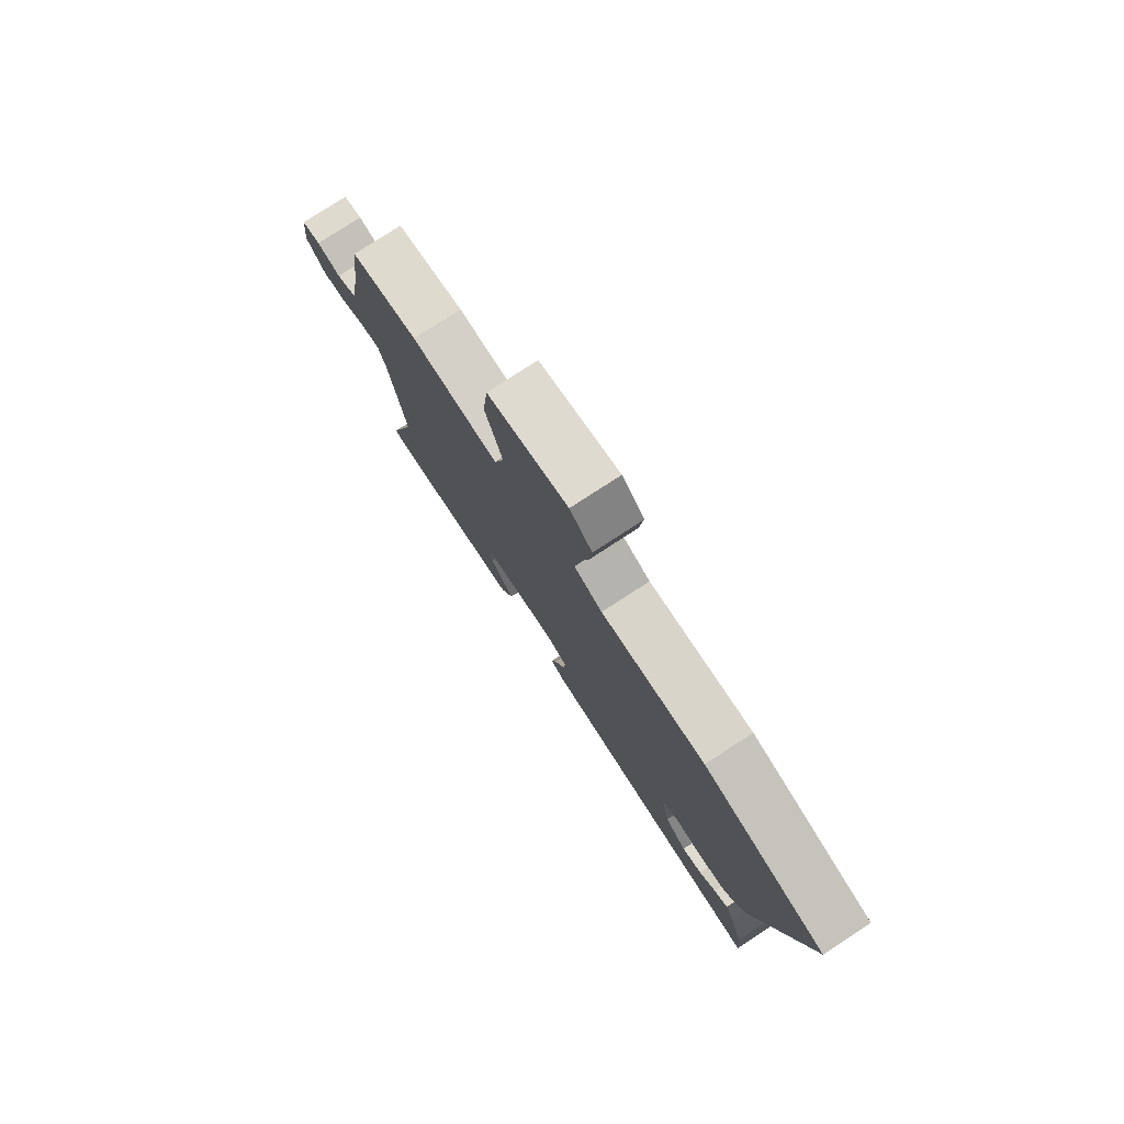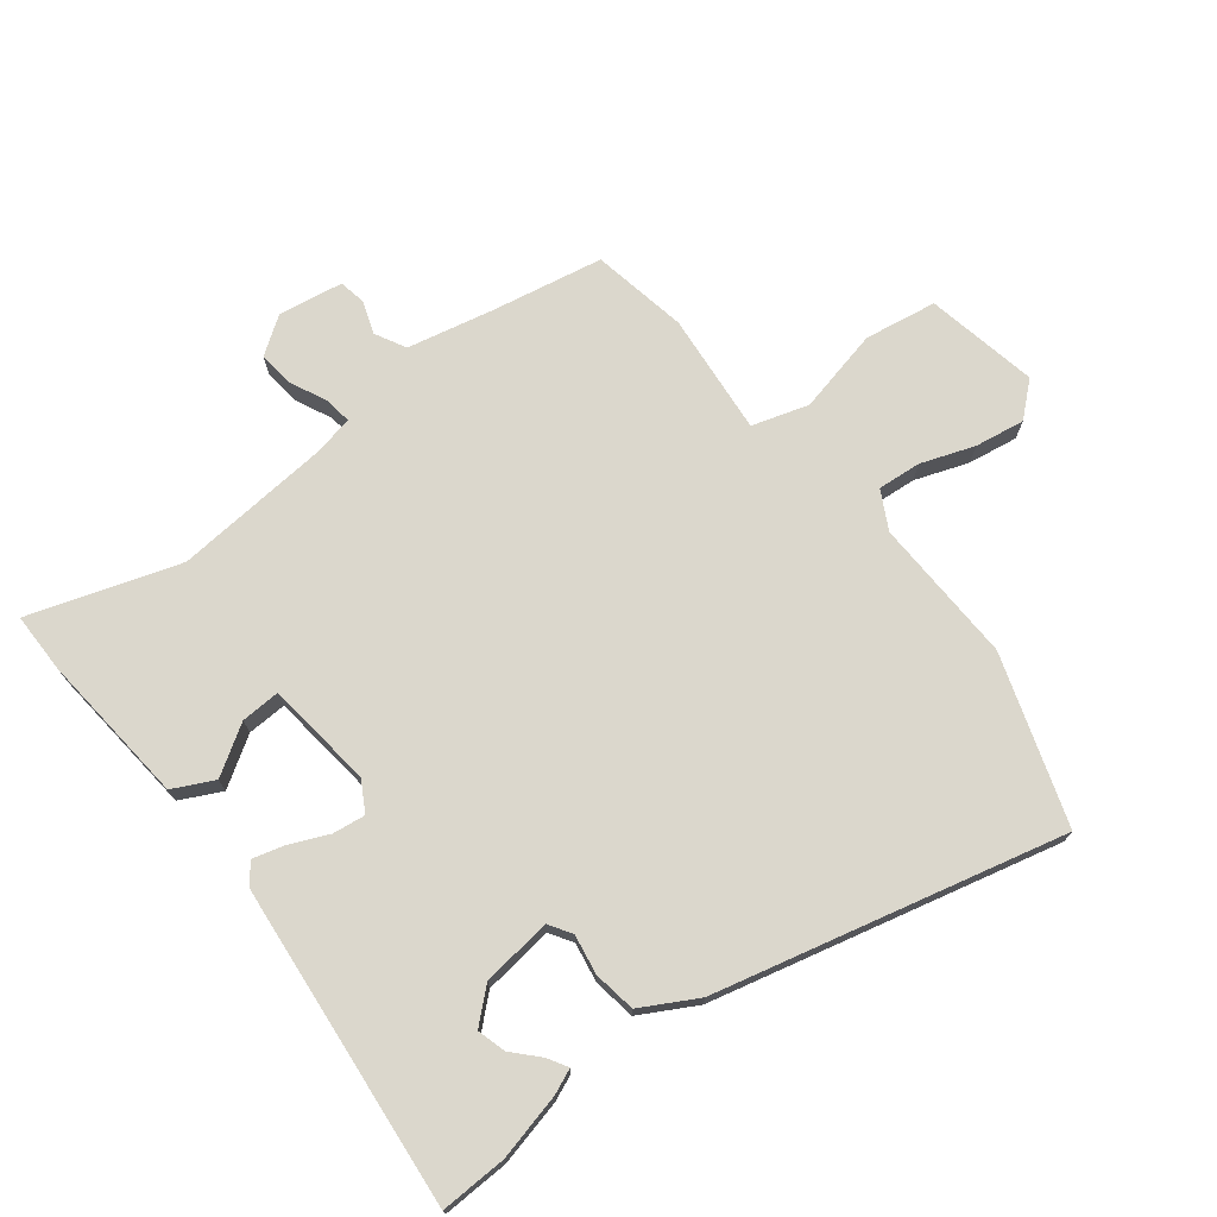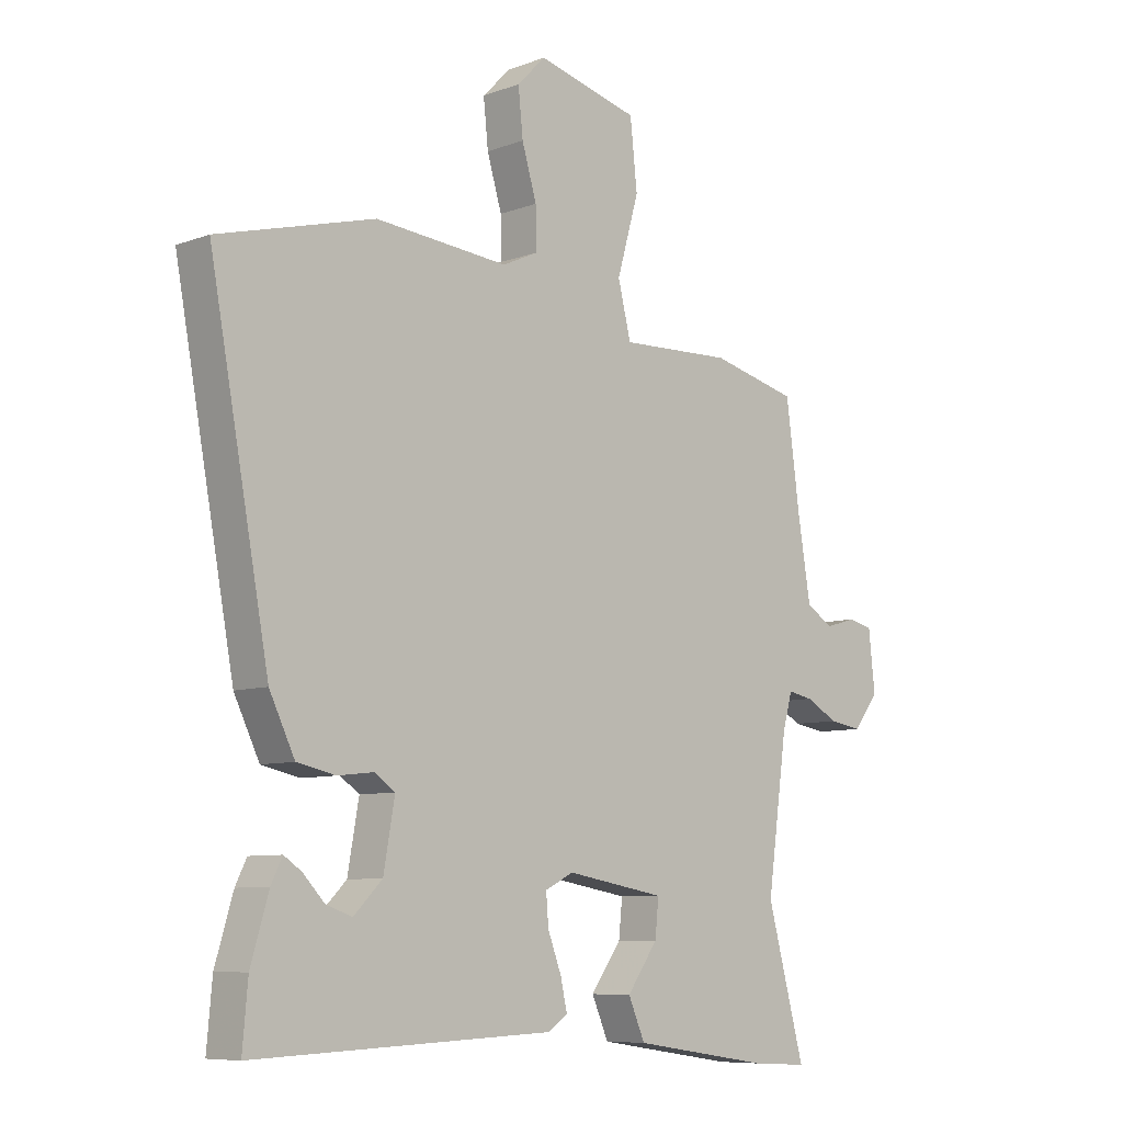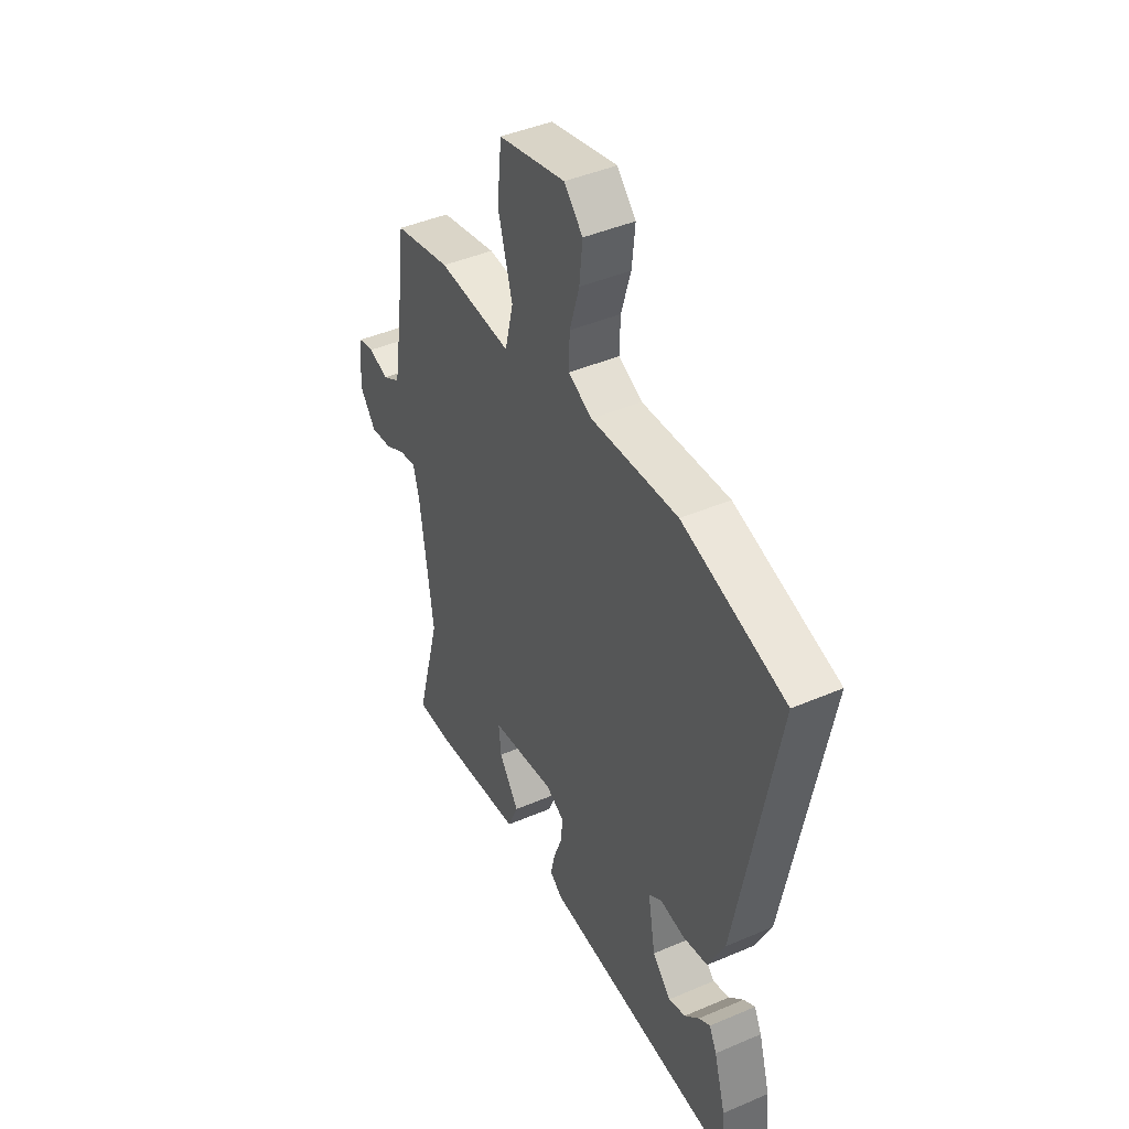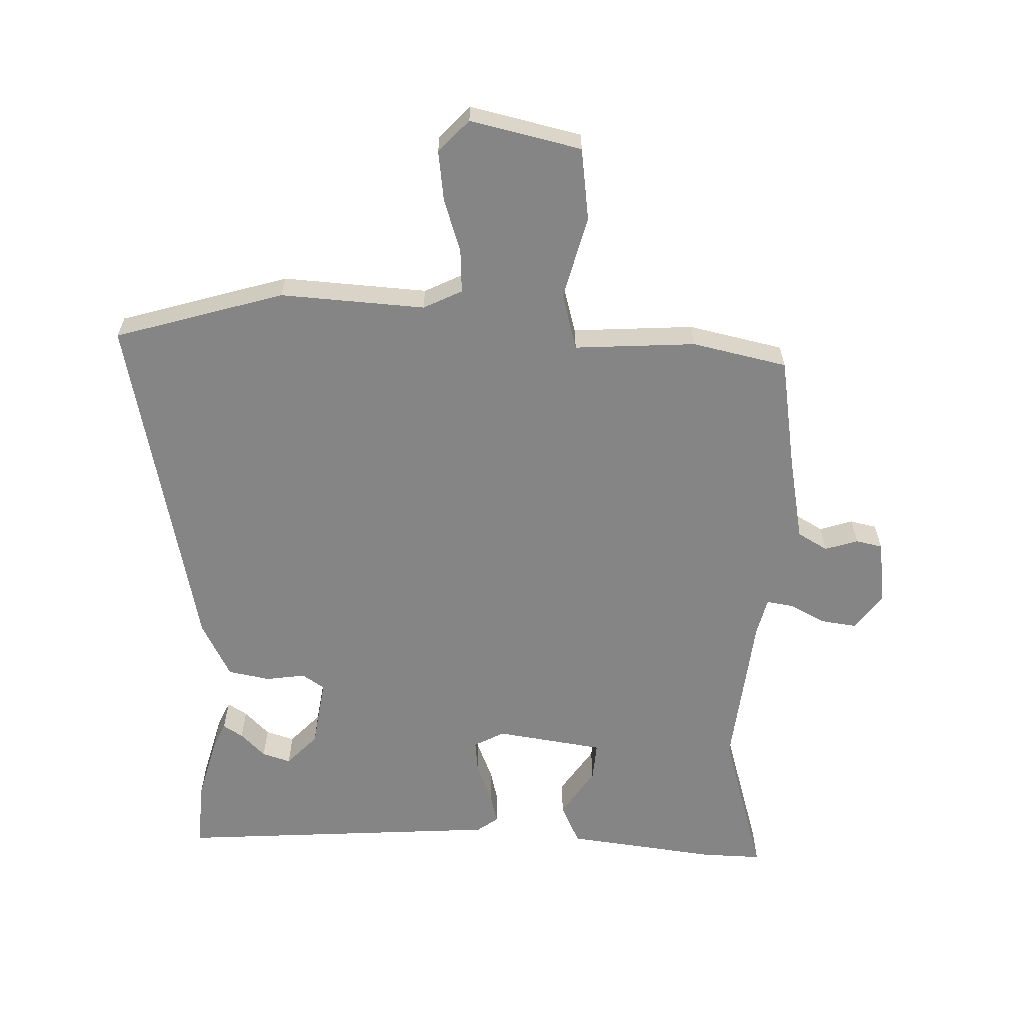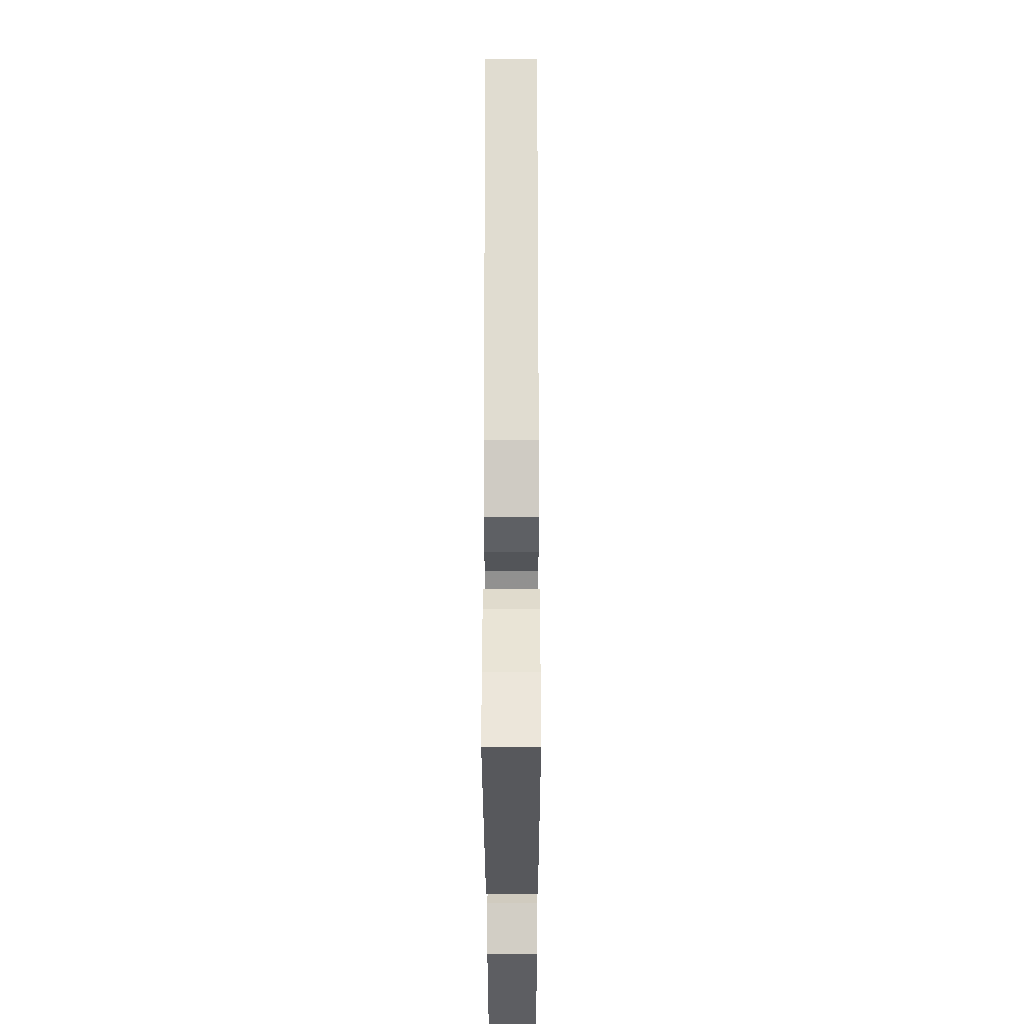
<metadata>
{"format":"obj","ext":"obj","renderer":"f3d","projection":"perspective","resolution":1024,"background":"white","views":[{"elev":78.8,"azim":-123.0,"up":"+Z"},{"elev":73.1,"azim":-124.7,"up":"+Y"},{"elev":-8.1,"azim":-44.4,"up":"+Z"},{"elev":43.9,"azim":-116.7,"up":"+Z"},{"elev":-61.9,"azim":-0.3,"up":"+Y"},{"elev":-30.8,"azim":-89.9,"up":"+Z"}]}
</metadata>
<code>
v -0.501 0.07 -0.509
v -0.492 0.07 -0.406
v -0.462 0.07 -0.305
v -0.443 0.07 -0.266
v -0.413 0.07 -0.286
v -0.376 0.07 -0.325
v -0.332 0.07 -0.34
v -0.284 0.07 -0.292
v -0.265 0.07 -0.184
v -0.299 0.07 -0.16
v -0.361 0.07 -0.167
v -0.426 0.07 -0.153
v -0.469 0.07 -0.064
v -0.57 0.07 0.481
v -0.305 0.07 0.552
v -0.08 0.07 0.532
v -0.019 0.07 0.56
v -0.021 0.07 0.628
v -0.046 0.07 0.712
v -0.054 0.07 0.79
v -0.006 0.07 0.839
v 0.166 0.07 0.795
v 0.178 0.07 0.682
v 0.141 0.07 0.553
v 0.163 0.07 0.464
v 0.353 0.07 0.471
v 0.5 0.07 0.435
v 0.523 0.07 0.261
v 0.545 0.07 0.125
v 0.591 0.07 0.097
v 0.643 0.07 0.112
v 0.684 0.07 0.102
v 0.695 0.07 0.001
v 0.652 0.07 -0.054
v 0.597 0.07 -0.045
v 0.542 0.07 -0.015
v 0.5 0.07 -0.007
v 0.484 0.07 -0.065
v 0.45 0.07 -0.311
v 0.513 0.07 -0.547
v 0.419 0.07 -0.542
v 0.185 0.07 -0.507
v 0.157 0.07 -0.442
v 0.209 0.07 -0.369
v 0.215 0.07 -0.308
v 0.048 0.07 -0.279
v 0 0.07 -0.303
v 0.004 0.07 -0.354
v 0.027 0.07 -0.415
v 0.038 0.07 -0.465
v 0.005 0.07 -0.488
v -0.501 0 -0.509
v -0.492 0 -0.406
v -0.462 0 -0.305
v -0.443 0 -0.266
v -0.413 0 -0.286
v -0.376 0 -0.325
v -0.332 0 -0.34
v -0.284 0 -0.292
v -0.265 0 -0.184
v -0.299 0 -0.16
v -0.361 0 -0.167
v -0.426 0 -0.153
v -0.469 0 -0.064
v -0.57 0 0.481
v -0.305 0 0.552
v -0.08 0 0.532
v -0.019 0 0.56
v -0.021 0 0.628
v -0.046 0 0.712
v -0.054 0 0.79
v -0.006 0 0.839
v 0.166 0 0.795
v 0.178 0 0.682
v 0.141 0 0.553
v 0.163 0 0.464
v 0.353 0 0.471
v 0.5 0 0.435
v 0.523 0 0.261
v 0.545 0 0.125
v 0.591 0 0.097
v 0.643 0 0.112
v 0.684 0 0.102
v 0.695 0 0.001
v 0.652 0 -0.054
v 0.597 0 -0.045
v 0.542 0 -0.015
v 0.5 0 -0.007
v 0.484 0 -0.065
v 0.45 0 -0.311
v 0.513 0 -0.547
v 0.419 0 -0.542
v 0.185 0 -0.507
v 0.157 0 -0.442
v 0.209 0 -0.369
v 0.215 0 -0.308
v 0.048 0 -0.279
v 0 0 -0.303
v 0.004 0 -0.354
v 0.027 0 -0.415
v 0.038 0 -0.465
v 0.005 0 -0.488
f 48 49 50 51
f 47 48 51 1
f 46 47 1 2
f 41 42 43 44
f 39 40 41 44
f 38 39 44 45
f 37 38 45 46
f 33 34 35 36
f 33 36 37
f 30 31 32 33
f 29 30 33 37
f 28 29 37 46
f 25 26 27 28
f 21 22 23 24
f 21 24 25
f 18 19 20 21
f 17 18 21 25
f 16 17 25 28
f 10 11 12 13
f 10 13 14 15
f 3 4 5 6
f 3 6 7
f 2 3 7
f 46 2 7
f 28 46 7 8
f 16 28 8 9
f 9 10 15 16
f 102 101 100 99
f 52 102 99 98
f 53 52 98 97
f 95 94 93 92
f 95 92 91 90
f 96 95 90 89
f 97 96 89 88
f 87 86 85 84
f 88 87 84
f 84 83 82 81
f 88 84 81 80
f 97 88 80 79
f 79 78 77 76
f 75 74 73 72
f 76 75 72
f 72 71 70 69
f 76 72 69 68
f 79 76 68 67
f 64 63 62 61
f 66 65 64 61
f 57 56 55 54
f 58 57 54
f 58 54 53
f 58 53 97
f 59 58 97 79
f 60 59 79 67
f 67 66 61 60
f 1 52 53 2
f 2 53 54 3
f 3 54 55 4
f 4 55 56 5
f 5 56 57 6
f 6 57 58 7
f 7 58 59 8
f 8 59 60 9
f 9 60 61 10
f 10 61 62 11
f 11 62 63 12
f 12 63 64 13
f 13 64 65 14
f 14 65 66 15
f 15 66 67 16
f 16 67 68 17
f 17 68 69 18
f 18 69 70 19
f 19 70 71 20
f 20 71 72 21
f 21 72 73 22
f 22 73 74 23
f 23 74 75 24
f 24 75 76 25
f 25 76 77 26
f 26 77 78 27
f 27 78 79 28
f 28 79 80 29
f 29 80 81 30
f 30 81 82 31
f 31 82 83 32
f 32 83 84 33
f 33 84 85 34
f 34 85 86 35
f 35 86 87 36
f 36 87 88 37
f 37 88 89 38
f 38 89 90 39
f 39 90 91 40
f 40 91 92 41
f 41 92 93 42
f 42 93 94 43
f 43 94 95 44
f 44 95 96 45
f 45 96 97 46
f 46 97 98 47
f 47 98 99 48
f 48 99 100 49
f 49 100 101 50
f 50 101 102 51
f 51 102 52 1

</code>
